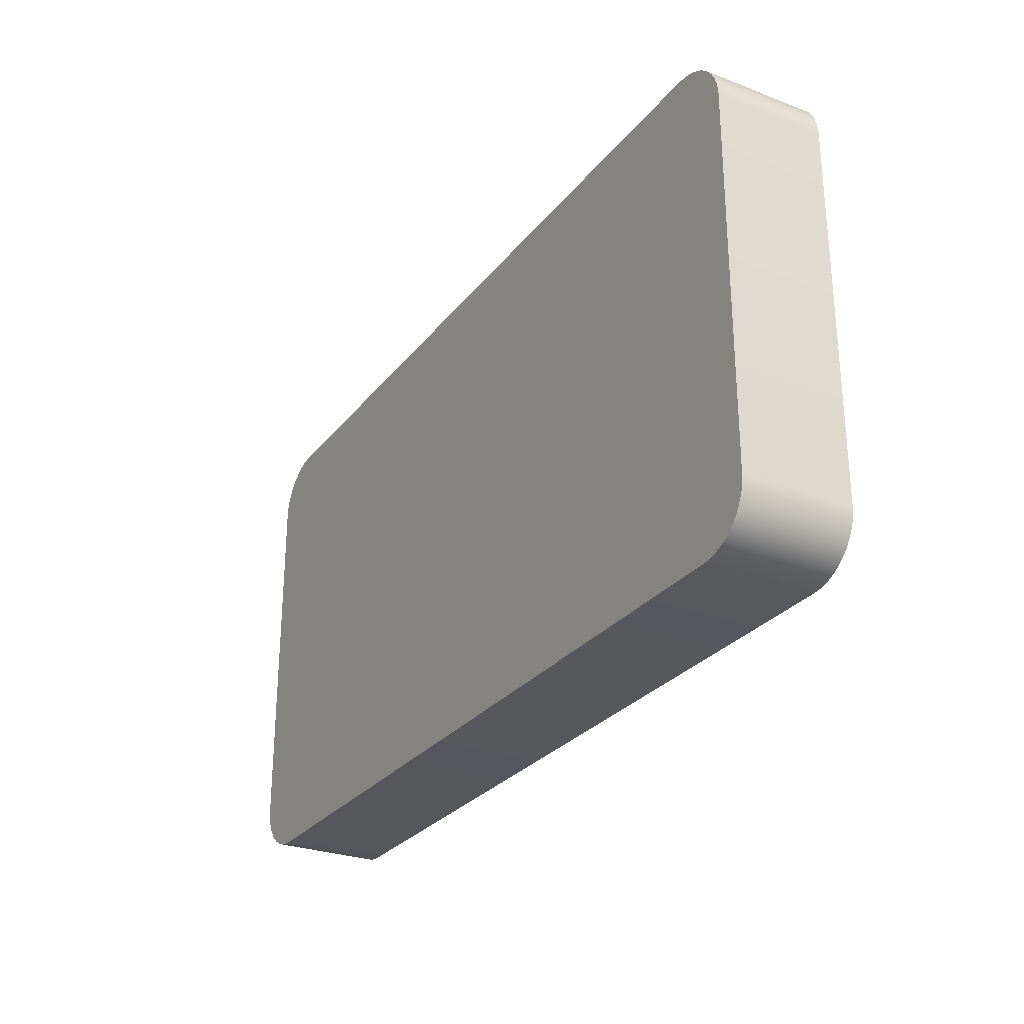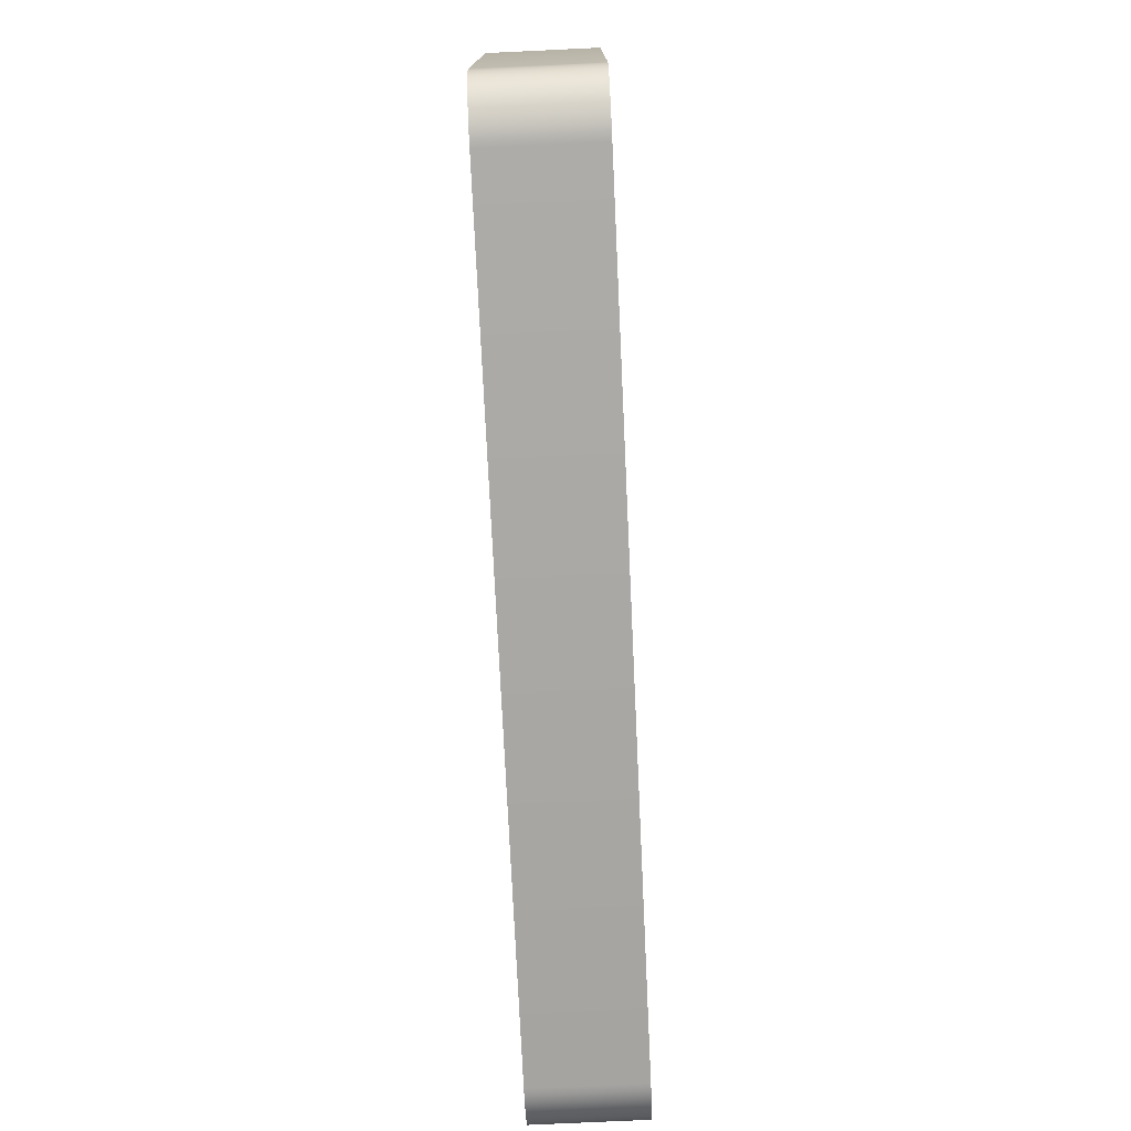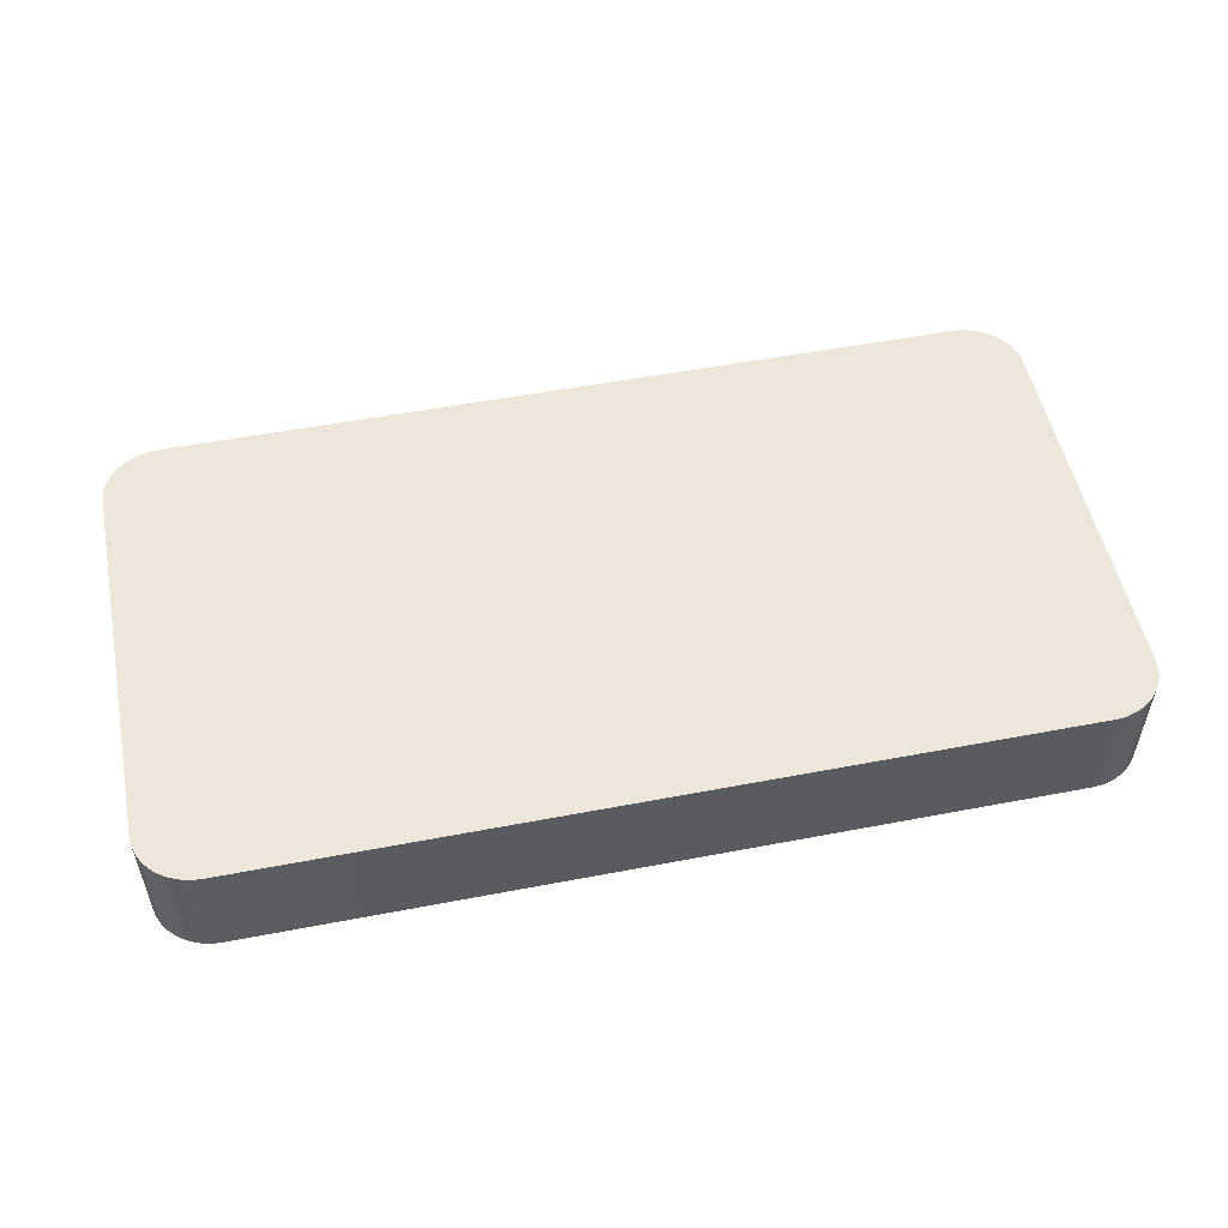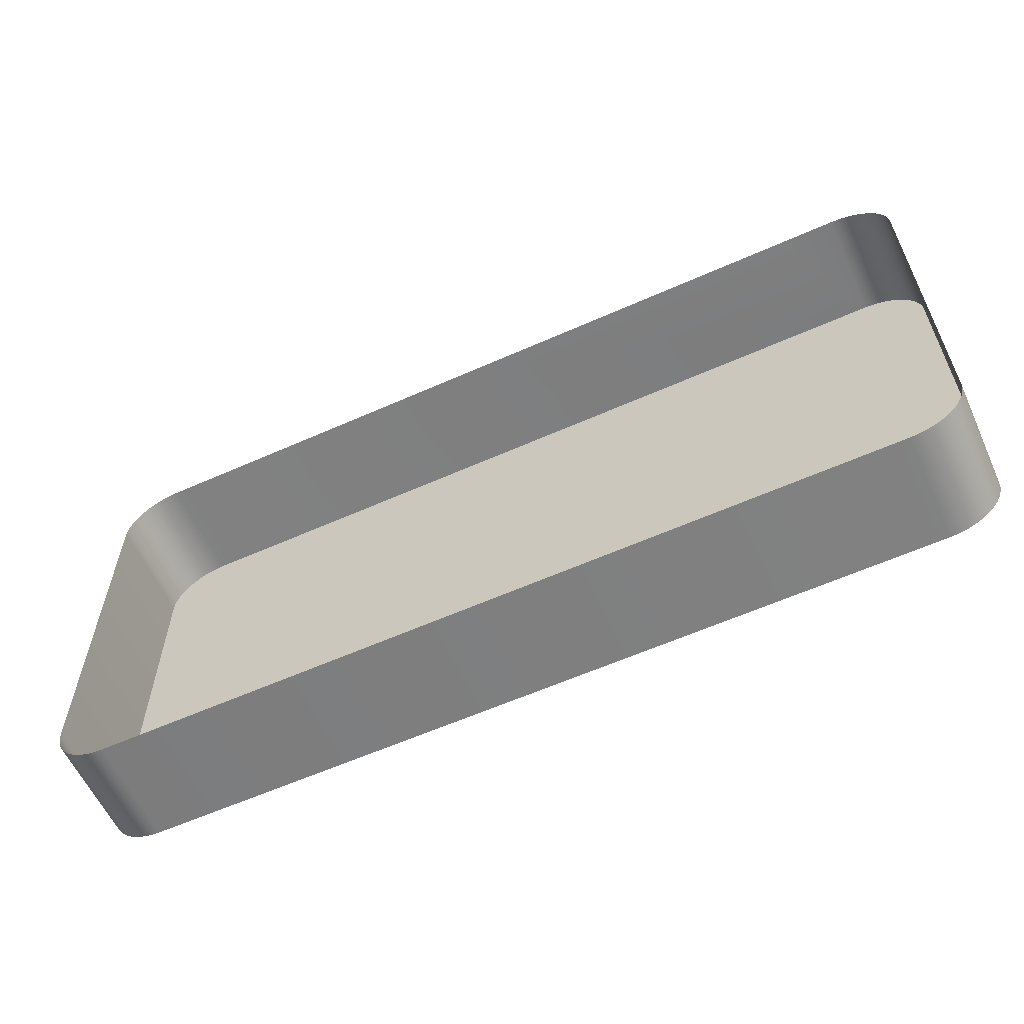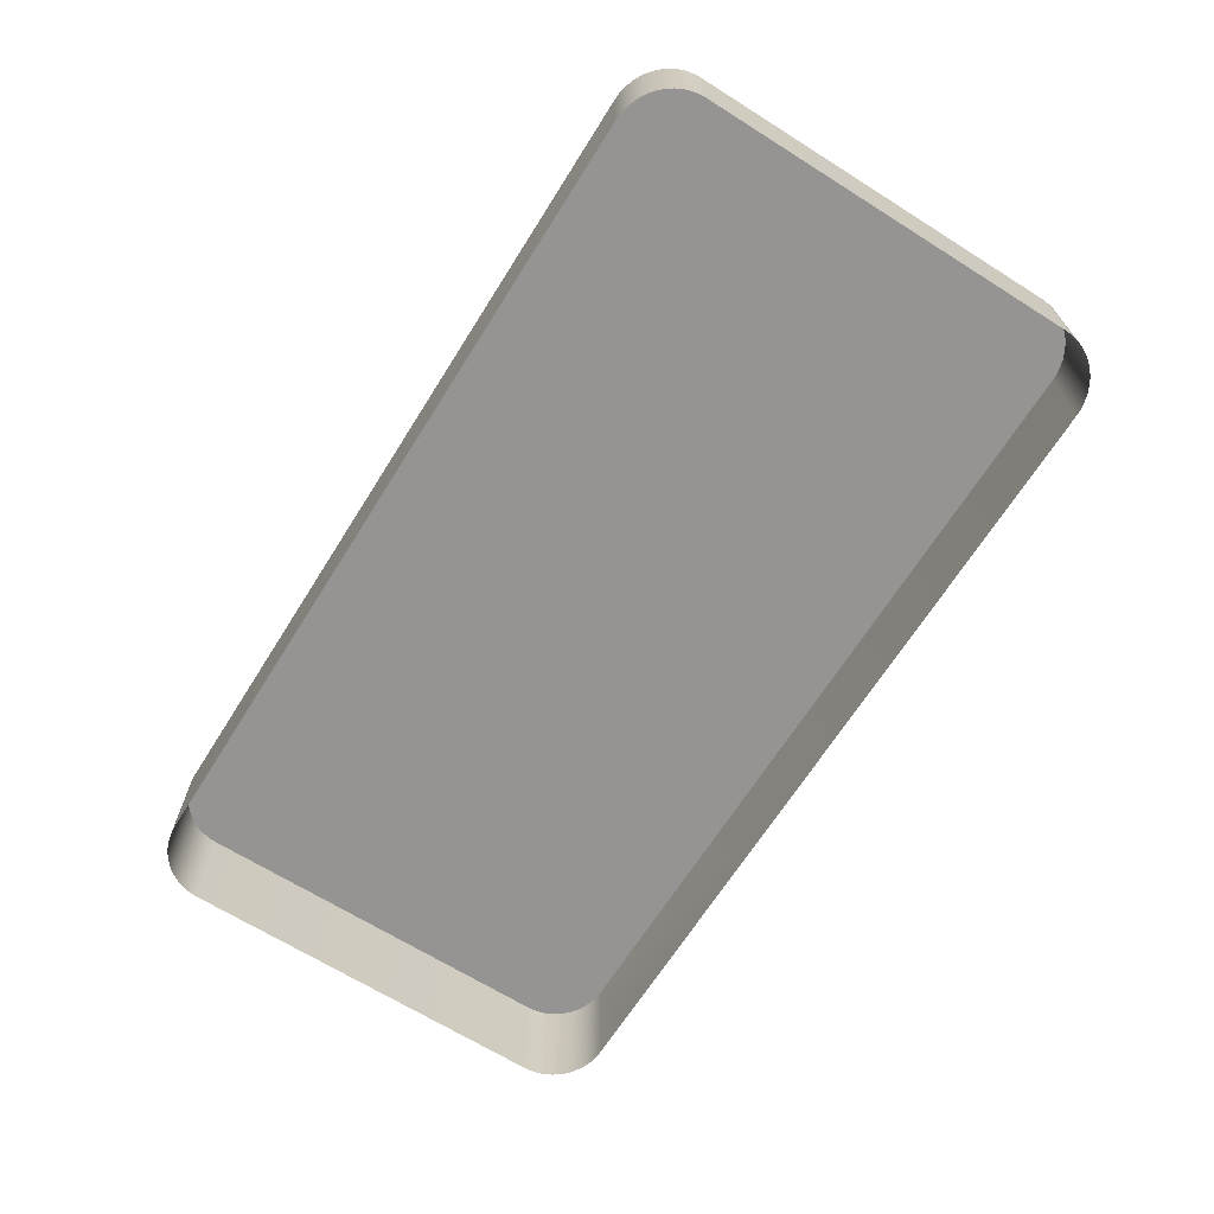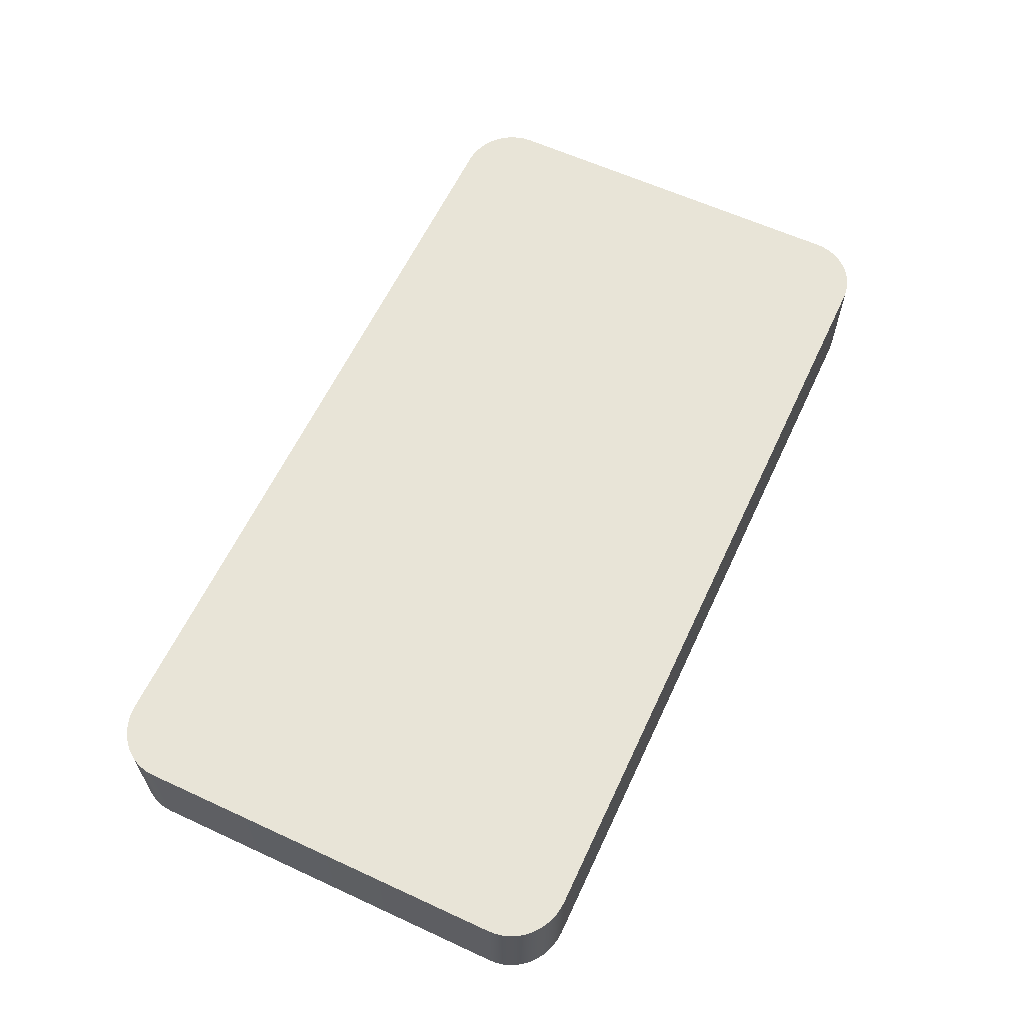
<metadata>
{"format":"obj","ext":"obj","renderer":"f3d","projection":"perspective","resolution":1024,"background":"white","views":[{"elev":-27.8,"azim":-119.9,"up":"+Z"},{"elev":-75.0,"azim":-87.3,"up":"+Z"},{"elev":52.7,"azim":-11.6,"up":"+Y"},{"elev":-59.7,"azim":24.6,"up":"+Z"},{"elev":-67.2,"azim":-122.2,"up":"+Y"},{"elev":61.4,"azim":115.1,"up":"+Y"}]}
</metadata>
<code>
o #ID80
v 0.05733 0.01121 -0.04414
v 0.05738 0.006883 -0.04441
v 0.05733 0.006883 -0.04414
v 0.05738 0.01121 -0.04441
v 0.05731 0.01121 -0.04385
v 0.05731 0.006883 -0.04385
v 0.05929 0.01121 -0.046
v 0.09112 0.01121 -0.04602
v 0.05959 0.01121 -0.04602
v 0.09142 0.01121 -0.046
v 0.059 0.01121 -0.04594
v 0.09172 0.01121 -0.04594
v 0.05872 0.01121 -0.04585
v 0.092 0.01121 -0.04585
v 0.05845 0.01121 -0.04573
v 0.09227 0.01121 -0.04573
v 0.0582 0.01121 -0.04557
v 0.09252 0.01121 -0.04557
v 0.05797 0.01121 -0.04538
v 0.09274 0.01121 -0.04538
v 0.05778 0.01121 -0.04517
v 0.09294 0.01121 -0.04517
v 0.05761 0.01121 -0.04494
v 0.0931 0.01121 -0.04494
v 0.05748 0.01121 -0.04468
v 0.09324 0.01121 -0.04468
v 0.05738 0.01121 -0.04441
v 0.09333 0.01121 -0.04441
v 0.05733 0.01121 -0.04414
v 0.09339 0.01121 -0.04414
v 0.05731 0.01121 -0.04385
v 0.09341 0.01121 -0.04385
v 0.05731 0.01121 -0.02893
v 0.09341 0.01121 -0.02893
v 0.05733 0.01121 -0.02865
v 0.09339 0.01121 -0.02865
v 0.05738 0.01121 -0.02837
v 0.09333 0.01121 -0.02837
v 0.05748 0.01121 -0.0281
v 0.09324 0.01121 -0.0281
v 0.05761 0.01121 -0.02785
v 0.0931 0.01121 -0.02785
v 0.05778 0.01121 -0.02761
v 0.09294 0.01121 -0.02761
v 0.05797 0.01121 -0.0274
v 0.09274 0.01121 -0.0274
v 0.0582 0.01121 -0.02721
v 0.09252 0.01121 -0.02721
v 0.05845 0.01121 -0.02705
v 0.09227 0.01121 -0.02705
v 0.05872 0.01121 -0.02693
v 0.092 0.01121 -0.02693
v 0.059 0.01121 -0.02684
v 0.09172 0.01121 -0.02684
v 0.05929 0.01121 -0.02678
v 0.09142 0.01121 -0.02678
v 0.05959 0.01121 -0.02676
v 0.09112 0.01121 -0.02676
v 0.05748 0.006883 -0.04468
v 0.05748 0.01121 -0.04468
v 0.05731 0.01121 -0.02893
v 0.05731 0.006883 -0.02893
v 0.09142 0.01121 -0.046
v 0.09112 0.006883 -0.04602
v 0.09112 0.01121 -0.04602
v 0.09142 0.006883 -0.046
v 0.05959 0.006883 -0.04602
v 0.05959 0.01121 -0.04602
v 0.05929 0.006883 -0.046
v 0.05929 0.01121 -0.046
v 0.059 0.006883 -0.04594
v 0.059 0.01121 -0.04594
v 0.05872 0.006883 -0.04585
v 0.05872 0.01121 -0.04585
v 0.05845 0.006883 -0.04573
v 0.05845 0.01121 -0.04573
v 0.0582 0.006883 -0.04557
v 0.0582 0.01121 -0.04557
v 0.05797 0.006883 -0.04538
v 0.05797 0.01121 -0.04538
v 0.05778 0.01121 -0.04517
v 0.05778 0.006883 -0.04517
v 0.05761 0.01121 -0.04494
v 0.05761 0.006883 -0.04494
v 0.05733 0.01121 -0.02865
v 0.05733 0.006883 -0.02865
v 0.05738 0.01121 -0.02837
v 0.05738 0.006883 -0.02837
v 0.05748 0.01121 -0.0281
v 0.05748 0.006883 -0.0281
v 0.05761 0.01121 -0.02785
v 0.05761 0.006883 -0.02785
v 0.05778 0.01121 -0.02761
v 0.05778 0.006883 -0.02761
v 0.05797 0.01121 -0.0274
v 0.05797 0.006883 -0.0274
v 0.0582 0.006883 -0.02721
v 0.0582 0.01121 -0.02721
v 0.05836 0.006883 -0.02711
v 0.05845 0.01121 -0.02705
v 0.05845 0.006883 -0.02705
v 0.05872 0.006883 -0.02693
v 0.05872 0.01121 -0.02693
v 0.059 0.006883 -0.02684
v 0.059 0.01121 -0.02684
v 0.05929 0.006883 -0.02678
v 0.05929 0.01121 -0.02678
v 0.05959 0.006883 -0.02676
v 0.05959 0.01121 -0.02676
v 0.07444 0.006883 -0.02676
v 0.09112 0.01121 -0.02676
v 0.08906 0.006883 -0.02676
v 0.09112 0.006883 -0.02676
v 0.09142 0.006883 -0.02678
v 0.09142 0.01121 -0.02678
v 0.09172 0.006883 -0.02684
v 0.09172 0.01121 -0.02684
v 0.092 0.006883 -0.02693
v 0.092 0.01121 -0.02693
v 0.09227 0.006883 -0.02705
v 0.09227 0.01121 -0.02705
v 0.09252 0.006883 -0.02721
v 0.09252 0.01121 -0.02721
v 0.09274 0.006883 -0.0274
v 0.09274 0.01121 -0.0274
v 0.09294 0.01121 -0.02761
v 0.09294 0.006883 -0.02761
v 0.0931 0.01121 -0.02785
v 0.0931 0.006883 -0.02785
v 0.09324 0.01121 -0.0281
v 0.09324 0.006883 -0.0281
v 0.09333 0.01121 -0.02837
v 0.09333 0.006883 -0.02837
v 0.09339 0.01121 -0.02865
v 0.09339 0.006883 -0.02865
v 0.09341 0.01121 -0.02893
v 0.09341 0.006883 -0.02893
v 0.09341 0.01121 -0.04385
v 0.09341 0.006883 -0.04385
v 0.09339 0.01121 -0.04414
v 0.09339 0.006883 -0.04414
v 0.09333 0.01121 -0.04441
v 0.09333 0.006883 -0.04441
v 0.09324 0.01121 -0.04468
v 0.09324 0.006883 -0.04468
v 0.0931 0.01121 -0.04494
v 0.0931 0.006883 -0.04494
v 0.09294 0.01121 -0.04517
v 0.09294 0.006883 -0.04517
v 0.09274 0.01121 -0.04538
v 0.09274 0.006883 -0.04538
v 0.09252 0.006883 -0.04557
v 0.09252 0.01121 -0.04557
v 0.09227 0.006883 -0.04573
v 0.09227 0.01121 -0.04573
v 0.092 0.006883 -0.04585
v 0.092 0.01121 -0.04585
v 0.09172 0.006883 -0.04594
v 0.09172 0.01121 -0.04594
f 1 2 3
f 3 2 1
f 2 1 4
f 4 1 2
f 5 3 6
f 6 3 5
f 3 5 1
f 1 5 3
f 7 8 9
f 9 8 7
f 8 7 10
f 10 7 8
f 10 7 11
f 11 7 10
f 10 11 12
f 12 11 10
f 12 11 13
f 13 11 12
f 12 13 14
f 14 13 12
f 14 13 15
f 15 13 14
f 14 15 16
f 16 15 14
f 16 15 17
f 17 15 16
f 16 17 18
f 18 17 16
f 18 17 19
f 19 17 18
f 18 19 20
f 20 19 18
f 20 19 21
f 21 19 20
f 20 21 22
f 22 21 20
f 22 21 23
f 23 21 22
f 22 23 24
f 24 23 22
f 24 23 25
f 25 23 24
f 24 25 26
f 26 25 24
f 26 25 27
f 27 25 26
f 26 27 28
f 28 27 26
f 28 27 29
f 29 27 28
f 28 29 30
f 30 29 28
f 30 29 31
f 31 29 30
f 30 31 32
f 32 31 30
f 32 31 33
f 33 31 32
f 32 33 34
f 34 33 32
f 34 33 35
f 35 33 34
f 34 35 36
f 36 35 34
f 36 35 37
f 37 35 36
f 36 37 38
f 38 37 36
f 38 37 39
f 39 37 38
f 38 39 40
f 40 39 38
f 40 39 41
f 41 39 40
f 40 41 42
f 42 41 40
f 42 41 43
f 43 41 42
f 42 43 44
f 44 43 42
f 44 43 45
f 45 43 44
f 44 45 46
f 46 45 44
f 46 45 47
f 47 45 46
f 46 47 48
f 48 47 46
f 48 47 49
f 49 47 48
f 48 49 50
f 50 49 48
f 50 49 51
f 51 49 50
f 50 51 52
f 52 51 50
f 52 51 53
f 53 51 52
f 52 53 54
f 54 53 52
f 54 53 55
f 55 53 54
f 54 55 56
f 56 55 54
f 56 55 57
f 57 55 56
f 56 57 58
f 58 57 56
f 4 59 2
f 2 59 4
f 59 4 60
f 60 4 59
f 61 6 62
f 62 6 61
f 6 61 5
f 5 61 6
f 63 64 65
f 65 64 63
f 64 63 66
f 66 63 64
f 65 67 68
f 68 67 65
f 67 65 64
f 64 65 67
f 68 69 70
f 70 69 68
f 69 68 67
f 67 68 69
f 70 71 72
f 72 71 70
f 71 70 69
f 69 70 71
f 72 73 74
f 74 73 72
f 73 72 71
f 71 72 73
f 74 75 76
f 76 75 74
f 75 74 73
f 73 74 75
f 76 77 78
f 78 77 76
f 77 76 75
f 75 76 77
f 78 79 80
f 80 79 78
f 79 78 77
f 77 78 79
f 81 79 82
f 82 79 81
f 79 81 80
f 80 81 79
f 83 82 84
f 84 82 83
f 82 83 81
f 81 83 82
f 60 84 59
f 59 84 60
f 84 60 83
f 83 60 84
f 85 62 86
f 86 62 85
f 62 85 61
f 61 85 62
f 87 86 88
f 88 86 87
f 86 87 85
f 85 87 86
f 89 88 90
f 90 88 89
f 88 89 87
f 87 89 88
f 91 90 92
f 92 90 91
f 90 91 89
f 89 91 90
f 93 92 94
f 94 92 93
f 92 93 91
f 91 93 92
f 95 94 96
f 96 94 95
f 94 95 93
f 93 95 94
f 97 95 96
f 96 95 97
f 95 97 98
f 98 97 95
f 99 98 97
f 97 98 99
f 98 99 100
f 100 99 98
f 100 99 101
f 101 99 100
f 102 100 101
f 101 100 102
f 100 102 103
f 103 102 100
f 104 103 102
f 102 103 104
f 103 104 105
f 105 104 103
f 106 105 104
f 104 105 106
f 105 106 107
f 107 106 105
f 108 107 106
f 106 107 108
f 107 108 109
f 109 108 107
f 110 109 108
f 108 109 110
f 109 110 111
f 111 110 109
f 111 110 112
f 112 110 111
f 111 112 113
f 113 112 111
f 114 111 113
f 113 111 114
f 111 114 115
f 115 114 111
f 116 115 114
f 114 115 116
f 115 116 117
f 117 116 115
f 118 117 116
f 116 117 118
f 117 118 119
f 119 118 117
f 120 119 118
f 118 119 120
f 119 120 121
f 121 120 119
f 122 121 120
f 120 121 122
f 121 122 123
f 123 122 121
f 124 123 122
f 122 123 124
f 123 124 125
f 125 124 123
f 126 124 127
f 127 124 126
f 124 126 125
f 125 126 124
f 128 127 129
f 129 127 128
f 127 128 126
f 126 128 127
f 130 129 131
f 131 129 130
f 129 130 128
f 128 130 129
f 132 131 133
f 133 131 132
f 131 132 130
f 130 132 131
f 134 133 135
f 135 133 134
f 133 134 132
f 132 134 133
f 136 135 137
f 137 135 136
f 135 136 134
f 134 136 135
f 138 137 139
f 139 137 138
f 137 138 136
f 136 138 137
f 140 139 141
f 141 139 140
f 139 140 138
f 138 140 139
f 142 141 143
f 143 141 142
f 141 142 140
f 140 142 141
f 144 143 145
f 145 143 144
f 143 144 142
f 142 144 143
f 146 145 147
f 147 145 146
f 145 146 144
f 144 146 145
f 148 147 149
f 149 147 148
f 147 148 146
f 146 148 147
f 150 149 151
f 151 149 150
f 149 150 148
f 148 150 149
f 150 152 153
f 153 152 150
f 152 150 151
f 151 150 152
f 153 154 155
f 155 154 153
f 154 153 152
f 152 153 154
f 155 156 157
f 157 156 155
f 156 155 154
f 154 155 156
f 157 158 159
f 159 158 157
f 158 157 156
f 156 157 158
f 159 66 63
f 63 66 159
f 66 159 158
f 158 159 66

</code>
